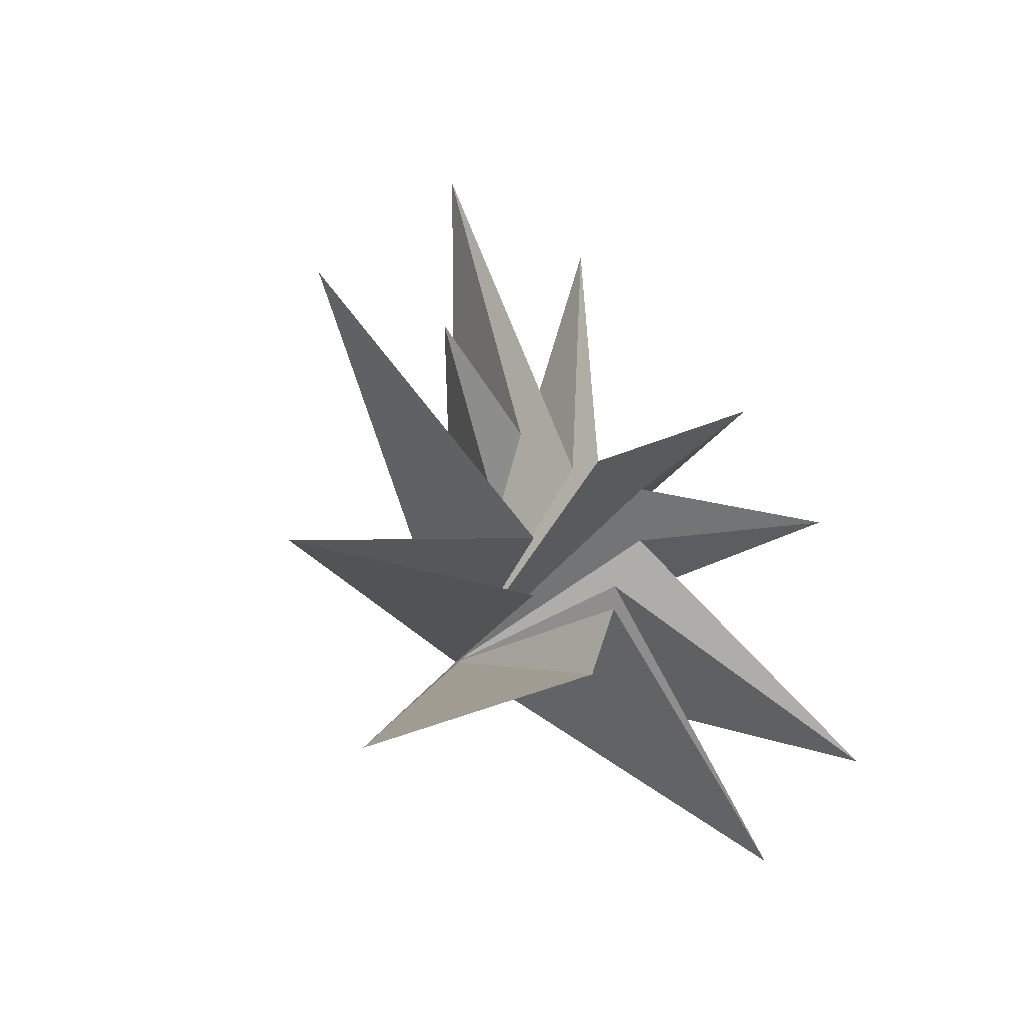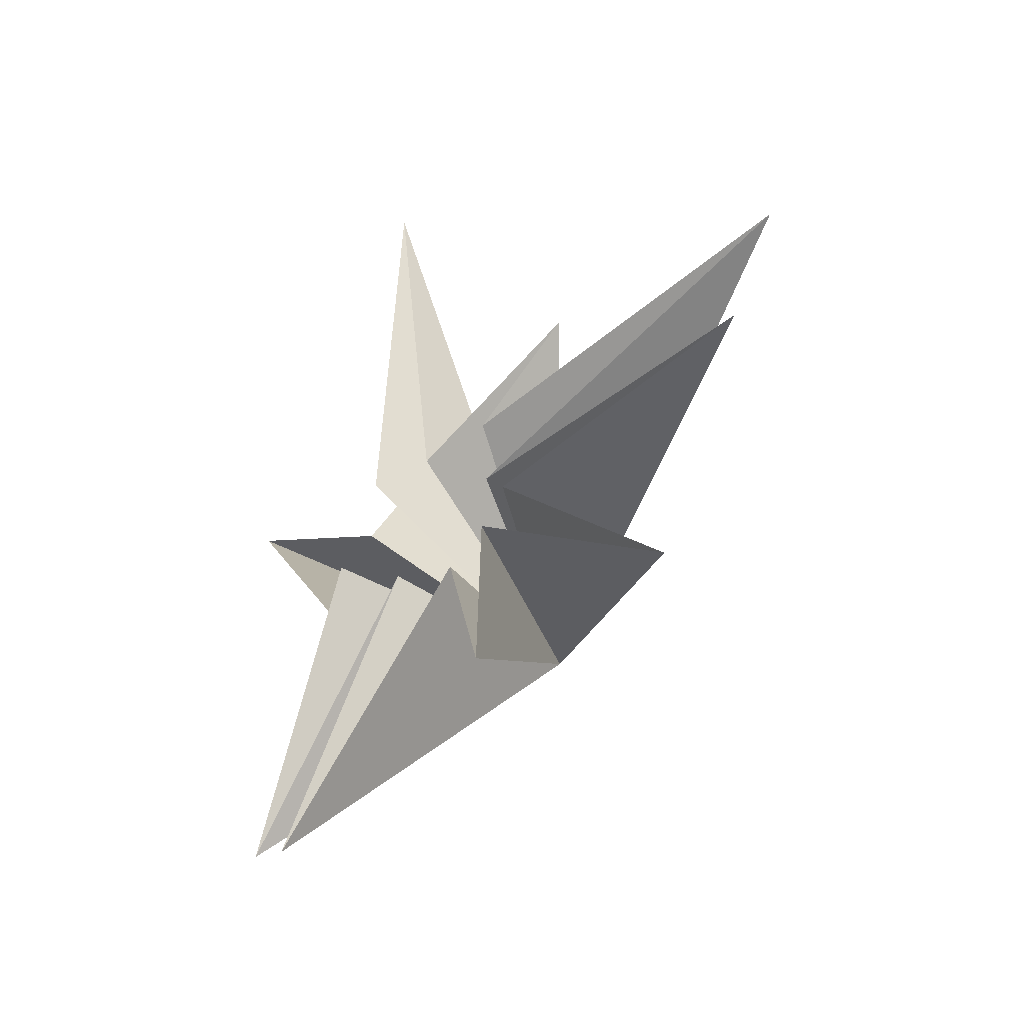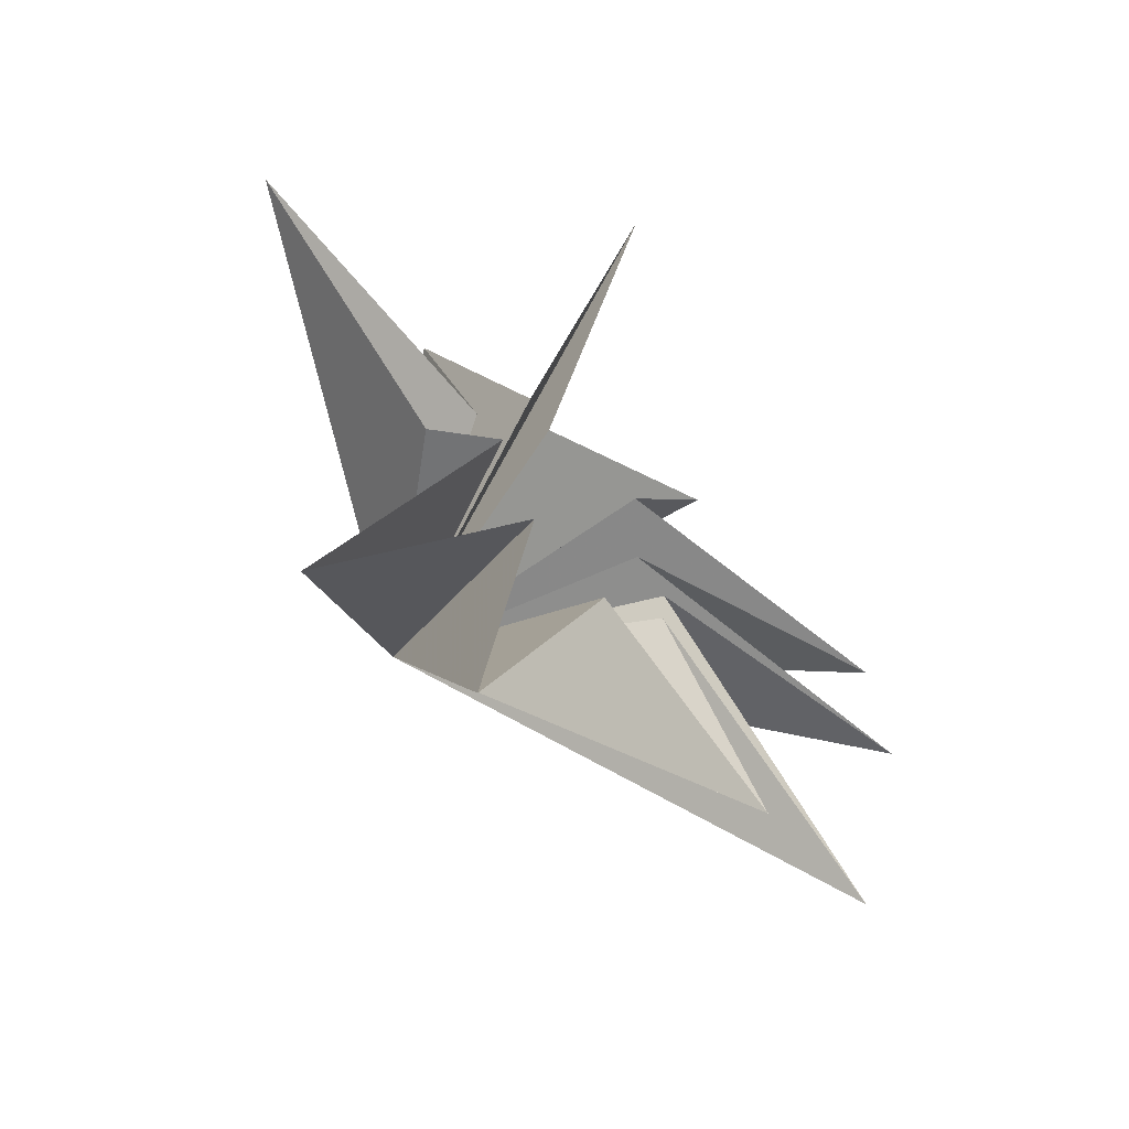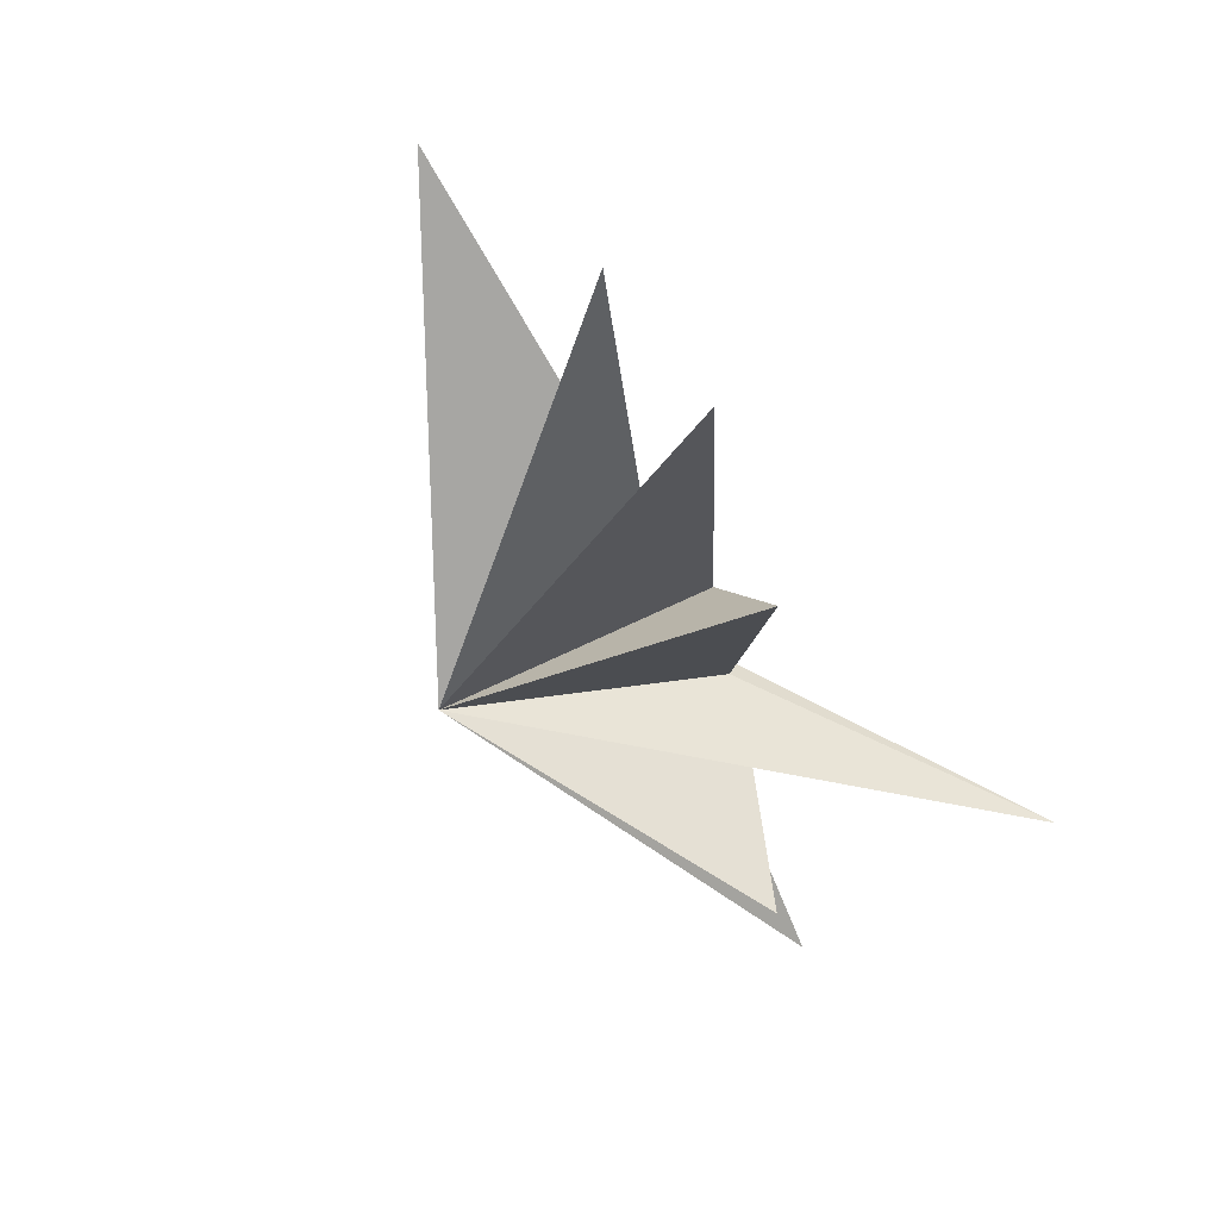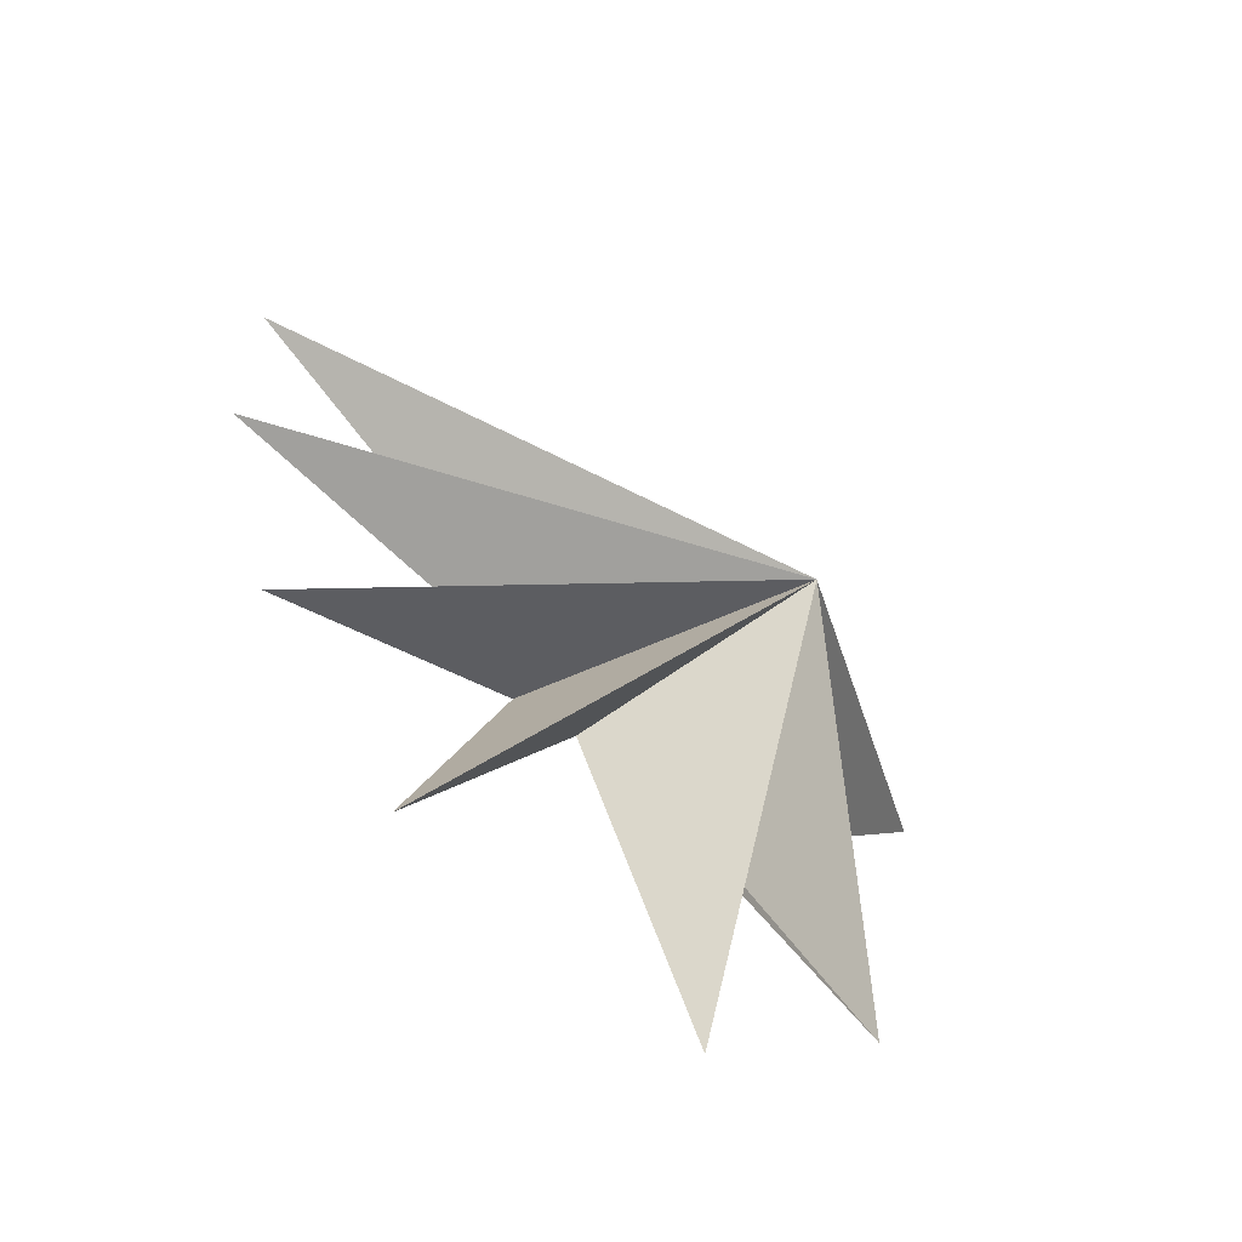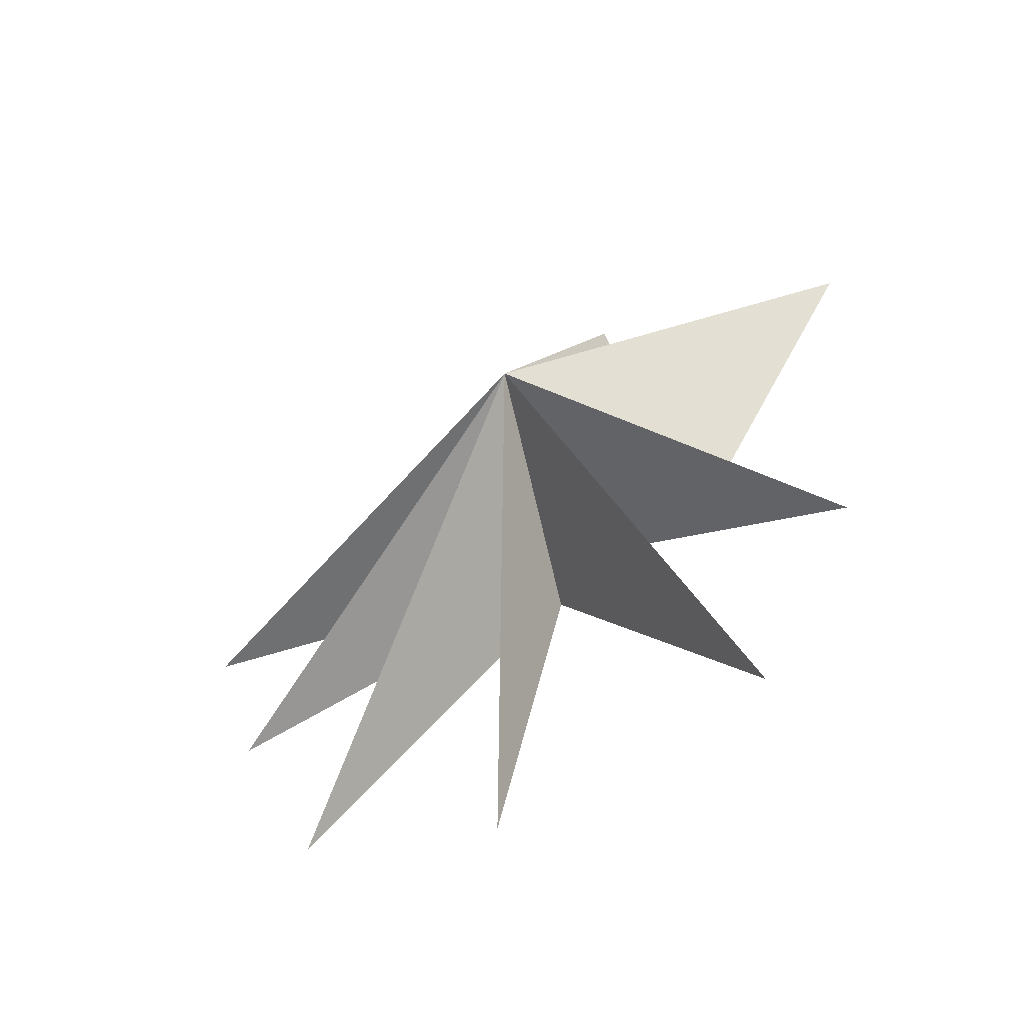
<metadata>
{"format":"obj","ext":"obj","renderer":"f3d","projection":"perspective","resolution":1024,"background":"white","views":[{"elev":-36.3,"azim":-135.9,"up":"+Z"},{"elev":-46.3,"azim":-41.0,"up":"+Y"},{"elev":-49.5,"azim":-128.3,"up":"+Y"},{"elev":58.1,"azim":138.1,"up":"+Z"},{"elev":-72.9,"azim":50.6,"up":"+Y"},{"elev":-68.7,"azim":124.0,"up":"+Y"}]}
</metadata>
<code>
v 0.6345 5.575 -6.81
v 4.765 -0.7745 -0.2412
v -0.6245 -0.1485 -1.575
v 0.1742 -5.808 -5.092
v 0.02031 -0.9491 -0.2992
v -1.063 -7.932 -2.232
v 0.07661 -1.937 1.458
v -1.269 -7.123 3.988
v 0.05779 -0.1786 -2.885
v -0.1291 -1.825 2.732
v 0.07824 -6.276 7.717
v 0.1613 -0.6838 3.064
v 0.5635 -0.7215 9.634
v 0.2208 0.1164 2.448
v 1.435 2.869 10.2
v 0.1466 1.859 2.39
v 0.5536 3.843 4.525
v 0.2742 2.551 0.2313
v -1.532 9.168 1.253
v -0.4085 2.061 -0.7694
v 2.417 6.24 -1.569
v 0.19 1.46 -1.632
f 19 18 2
f 3 9 2
f 5 2 6
f 11 2 12
f 2 22 21
f 7 6 2
f 2 8 7
f 10 8 2
f 2 11 10
f 12 2 13
f 17 2 18
f 14 2 15
f 16 15 2
f 2 14 13
f 16 2 17
f 2 9 1
f 21 20 2
f 1 22 2
f 4 2 5
f 2 4 3
f 2 20 19

</code>
